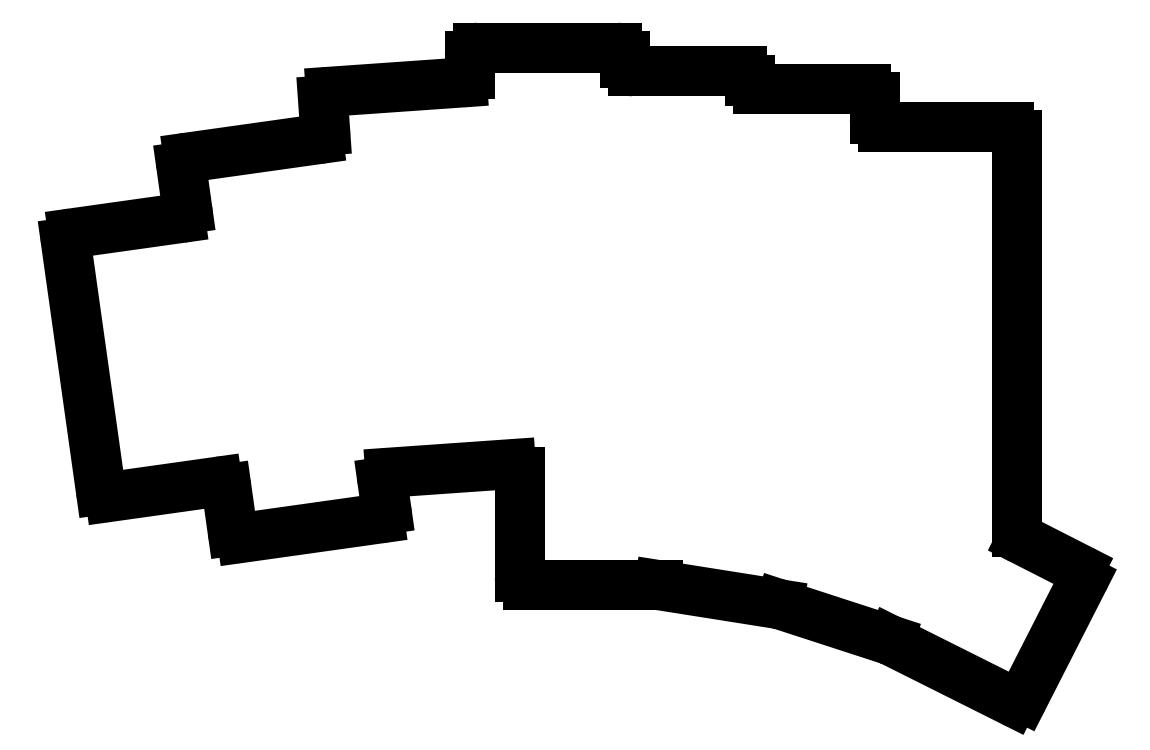
<metadata>
{"format":"dxf","ext":"dxf","renderer":"ezdxf+matplotlib","layout":"modelspace","background":"white","min_lineweight":24,"dpi":150}
</metadata>
<code>
0
SECTION
2
ENTITIES
0
LINE
8
0
10
39.22
20
-95.15
11
54.67
21
-92.98
0
LINE
8
0
10
56.02
20
-94
11
56.87
21
-100
0
ARC
8
0
10
58.06
20
-99.88
40
1.2
50
188
51
278
0
LINE
8
0
10
58.23
20
-101.1
11
78.03
21
-98.28
0
ARC
8
0
10
77.87
20
-97.09
40
1.2
50
278
51
368
0
LINE
8
0
10
79.06
20
-96.93
11
78.51
21
-93.02
0
LINE
8
0
10
79.61
20
-91.65
11
97.01
21
-90.44
0
LINE
8
0
10
98.29
20
-91.63
11
98.29
21
-106.7
0
ARC
8
0
10
99.49
20
-106.7
40
1.2
50
180
51
270
0
LINE
8
0
10
99.49
20
-107.9
11
118.2
21
-107.9
0
LINE
8
0
10
118.4
20
-107.9
11
135.7
21
-110.6
0
LINE
8
0
10
135.8
20
-110.7
11
151.6
21
-115.8
0
LINE
8
0
10
169.3
20
-124.6
11
151.8
21
-115.9
0
ARC
8
0
10
169.9
20
-123.6
40
1.2
50
243.4
51
333
0
LINE
8
0
10
170.9
20
-124.1
11
179.6
21
-107.2
0
ARC
8
0
10
178.5
20
-106.6
40
1.2
50
333
51
423
0
LINE
8
0
10
170.6
20
-101.3
11
179
21
-105.6
0
LINE
8
0
10
170
20
-100.2
11
170
21
-43.03
0
ARC
8
0
10
168.8
20
-43.03
40
1.2
50
0
51
90
0
LINE
8
0
10
168.8
20
-41.83
11
150.7
21
-41.83
0
LINE
8
0
10
149.5
20
-40.63
11
149.5
21
-37.53
0
ARC
8
0
10
148.3
20
-37.53
40
1.2
50
0
51
90
0
LINE
8
0
10
148.3
20
-36.33
11
132.7
21
-36.33
0
LINE
8
0
10
131.5
20
-35.13
11
131.5
21
-34.98
0
ARC
8
0
10
130.3
20
-34.98
40
1.2
50
0
51
90
0
LINE
8
0
10
130.3
20
-33.78
11
114.7
21
-33.78
0
LINE
8
0
10
113.5
20
-32.58
11
113.5
21
-31.58
0
ARC
8
0
10
112.3
20
-31.58
40
1.2
50
0
51
90
0
LINE
8
0
10
112.3
20
-30.38
11
92.29
21
-30.38
0
ARC
8
0
10
92.29
20
-31.58
40
1.2
50
90
51
180
0
LINE
8
0
10
91.09
20
-34.2
11
91.09
21
-31.58
0
LINE
8
0
10
71.04
20
-36.72
11
89.98
21
-35.39
0
ARC
8
0
10
71.12
20
-37.91
40
1.2
50
94
51
184
0
LINE
8
0
10
69.93
20
-38
11
70.23
21
-42.31
0
LINE
8
0
10
50.52
20
-46.2
11
69.2
21
-43.58
0
ARC
8
0
10
50.69
20
-47.39
40
1.2
50
98
51
188
0
LINE
8
0
10
49.5
20
-47.56
11
50.35
21
-53.6
0
LINE
8
0
10
49.32
20
-54.96
11
33.88
21
-57.13
0
ARC
8
0
10
34.04
20
-58.32
40
1.2
50
98
51
188
0
LINE
8
0
10
32.85
20
-58.48
11
37.87
21
-94.13
0
ARC
8
0
10
39.05
20
-93.96
40
1.2
50
188
51
278
0
ARC
8
0
10
54.84
20
-94.17
40
1.2
50
8
51
98
0
ARC
8
0
10
79.69
20
-92.85
40
1.2
50
94
51
188
0
ARC
8
0
10
97.09
20
-91.63
40
1.2
50
0
51
94
0
ARC
8
0
10
118.2
20
-109.1
40
1.2
50
81
51
90
0
ARC
8
0
10
135.5
20
-111.8
40
1.2
50
72
51
81
0
ARC
8
0
10
151.2
20
-116.9
40
1.2
50
63.41
51
72
0
ARC
8
0
10
171.2
20
-100.2
40
1.2
50
180
51
243
0
ARC
8
0
10
150.7
20
-40.63
40
1.2
50
180
51
270
0
ARC
8
0
10
132.7
20
-35.13
40
1.2
50
180
51
270
0
ARC
8
0
10
114.7
20
-32.58
40
1.2
50
180
51
270
0
ARC
8
0
10
89.89
20
-34.2
40
1.2
50
274
51
0
0
ARC
8
0
10
69.03
20
-42.39
40
1.2
50
278
51
4
0
ARC
8
0
10
49.16
20
-53.77
40
1.2
50
278
51
8
0
ENDSEC
0
EOF

</code>
